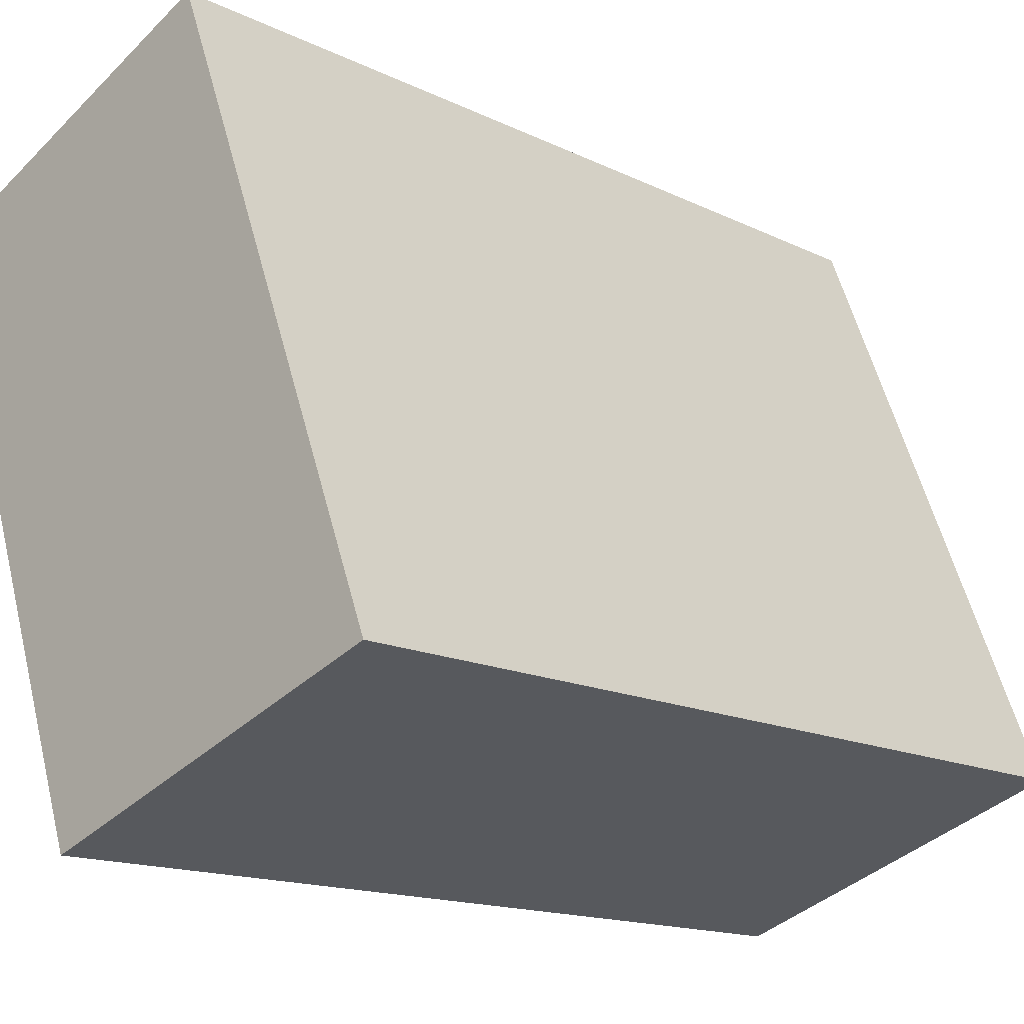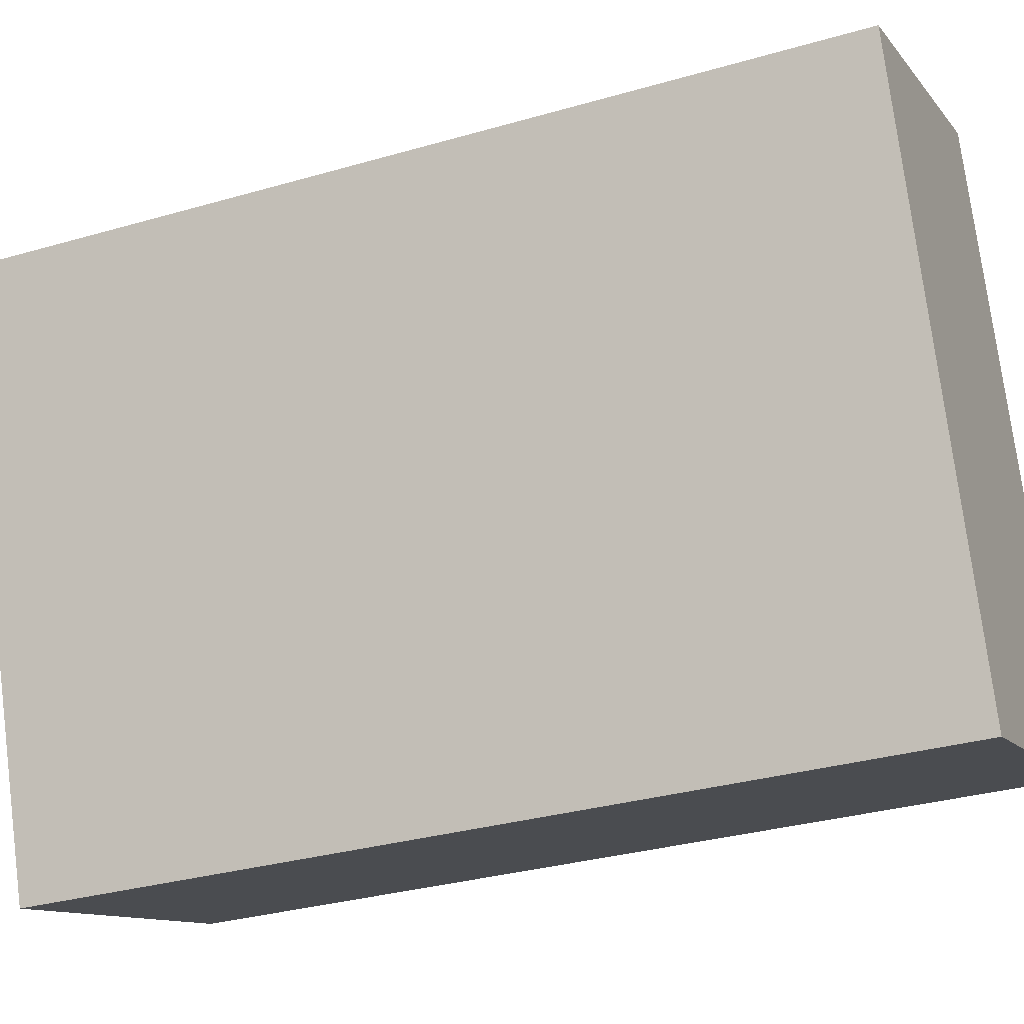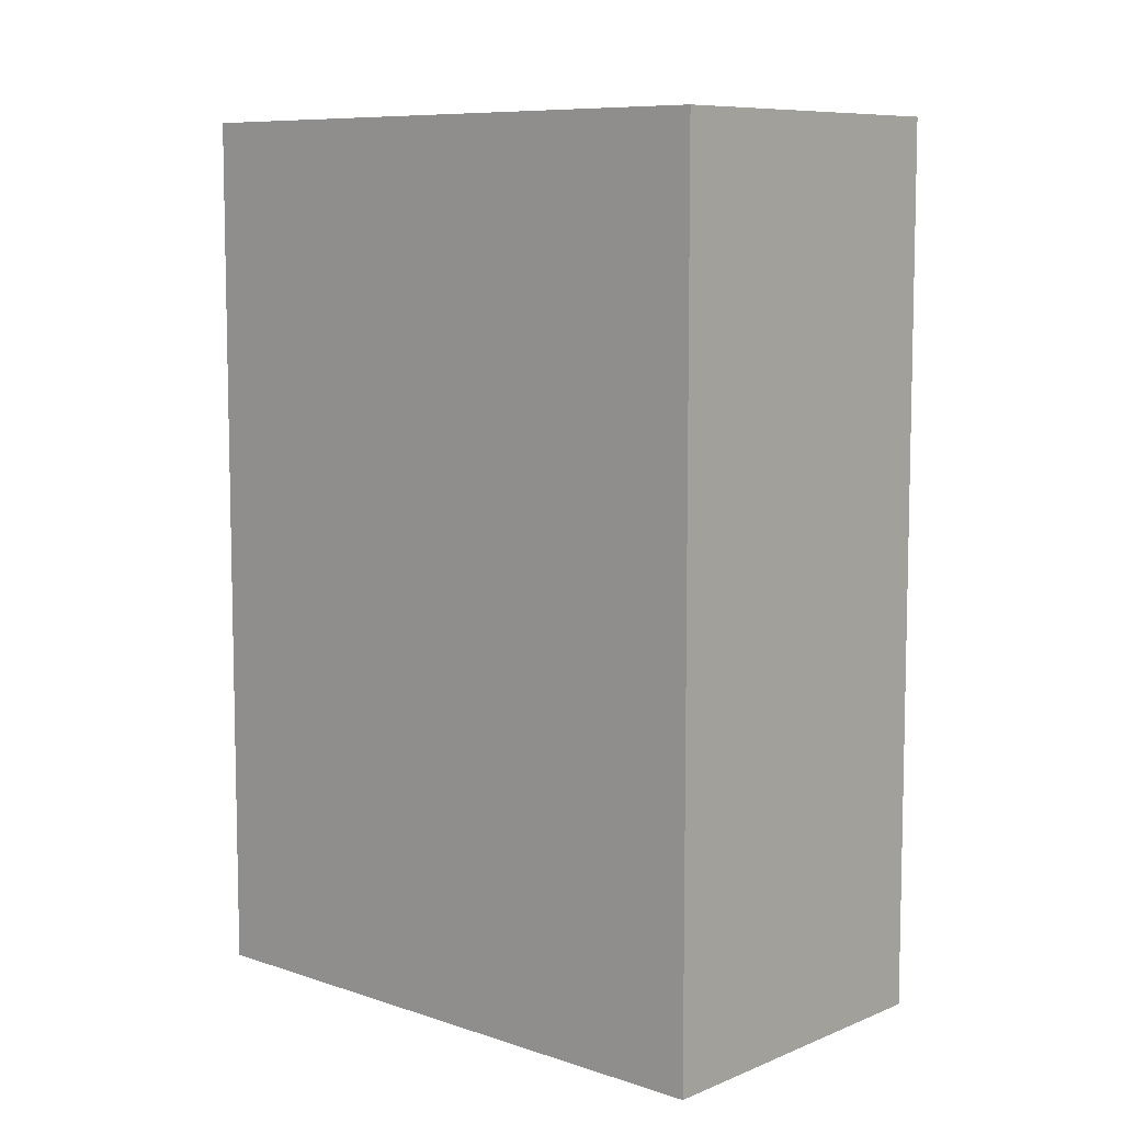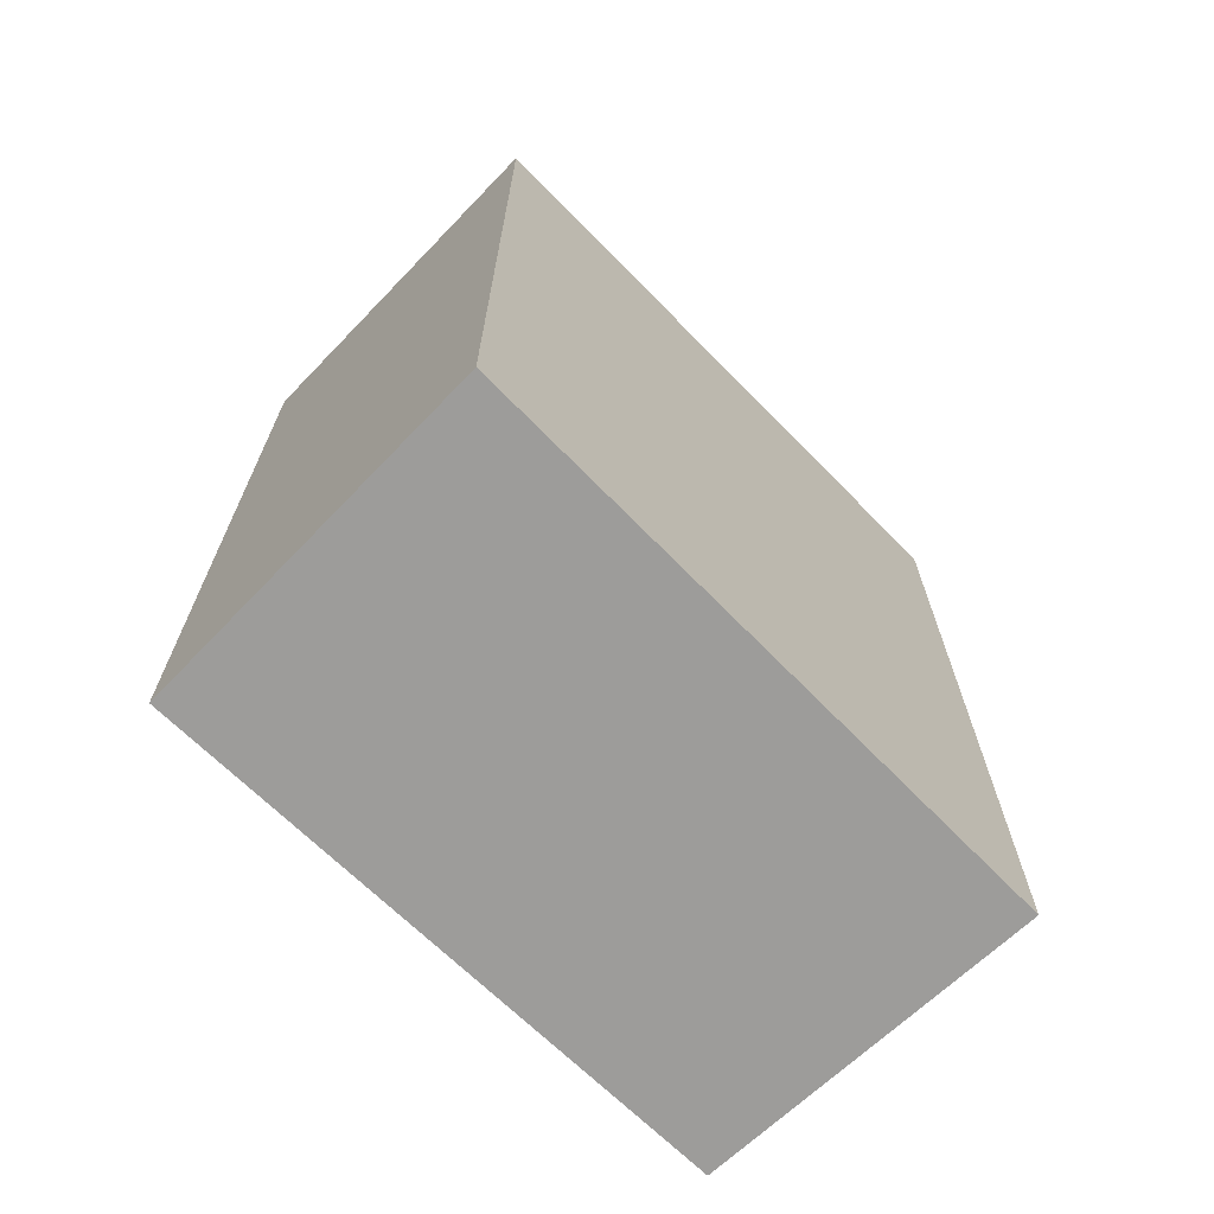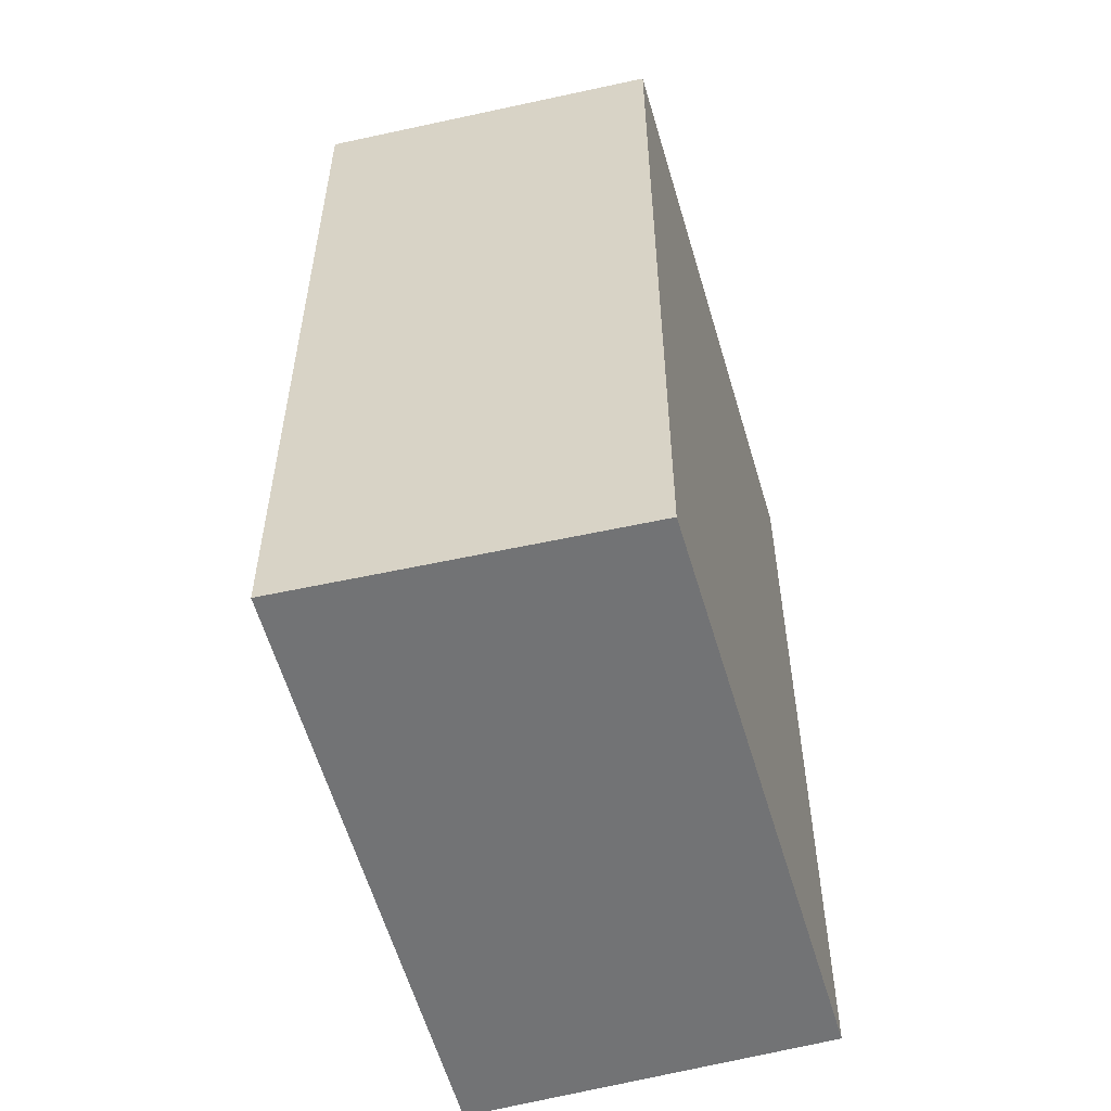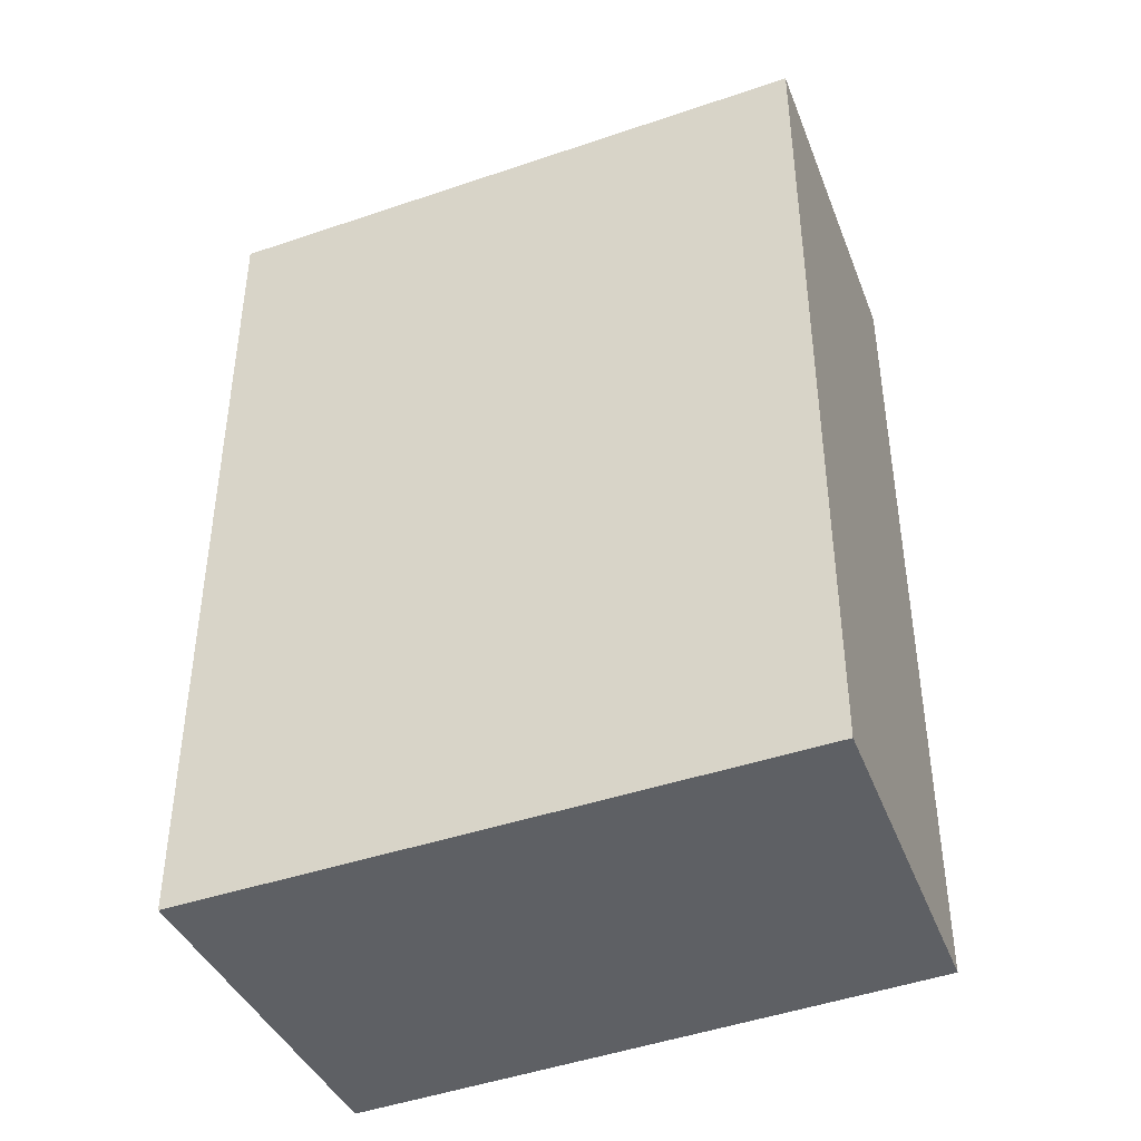
<metadata>
{"format":"obj","ext":"obj","renderer":"f3d","projection":"perspective","resolution":1024,"background":"white","views":[{"elev":-14.9,"azim":-136.3,"up":"+Z"},{"elev":-32.1,"azim":112.1,"up":"+Z"},{"elev":8.3,"azim":-25.8,"up":"+Y"},{"elev":-70.3,"azim":-114.4,"up":"+Y"},{"elev":-55.9,"azim":35.9,"up":"+Y"},{"elev":-43.1,"azim":-46.8,"up":"+Y"}]}
</metadata>
<code>
v  0.783 3.067 2.026
v  1.207 3.067 -0.428
v  0 3.067 1.878e-16
v  1.908 3.067 1.548
v  1.207 2.621e-17 -0.428
v  0 0 0
v  0.783 -1.241e-16 2.026
v  1.908 -9.479e-17 1.548
g defaultobject
f 1 2 3
f 2 1 4
f 5 3 2
f 3 5 6
f 6 1 3
f 1 6 7
f 7 4 1
f 4 7 8
f 8 2 4
f 2 8 5
f 5 7 6
f 7 5 8

</code>
